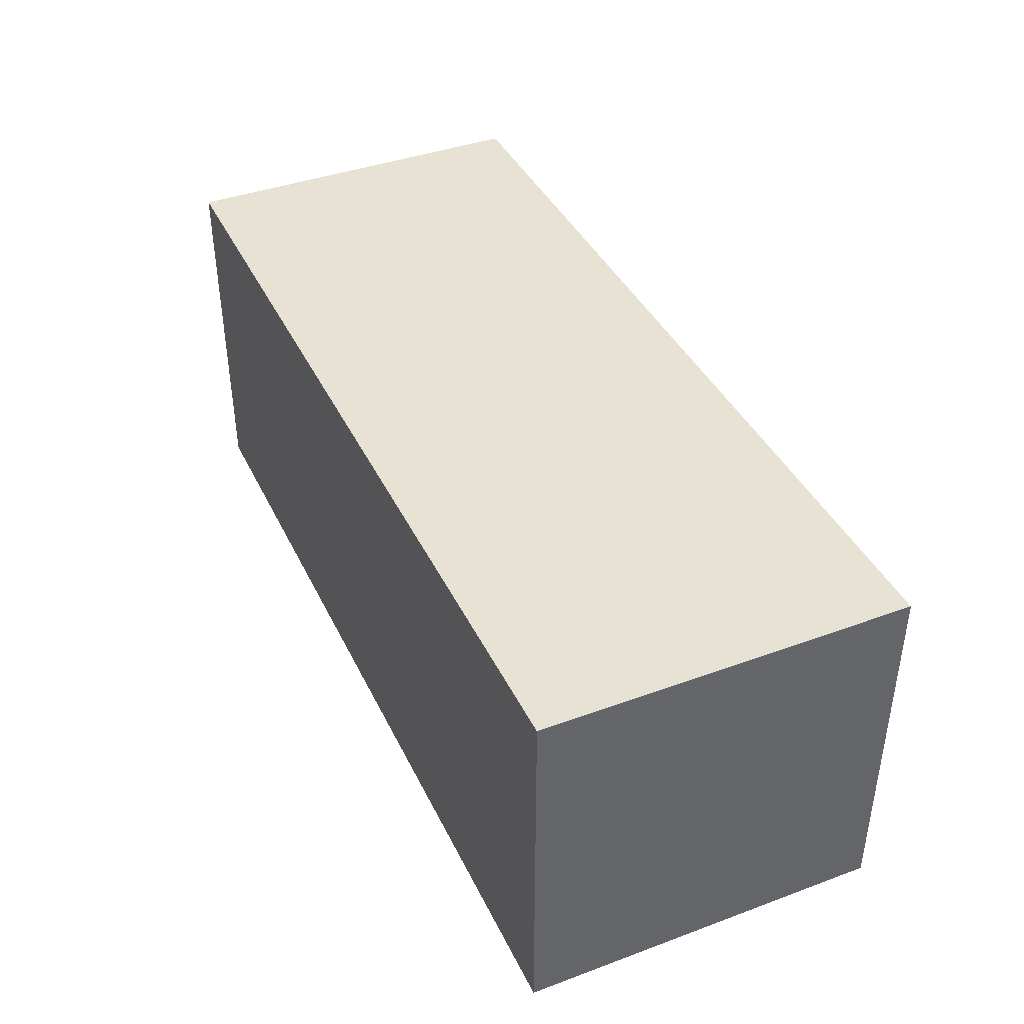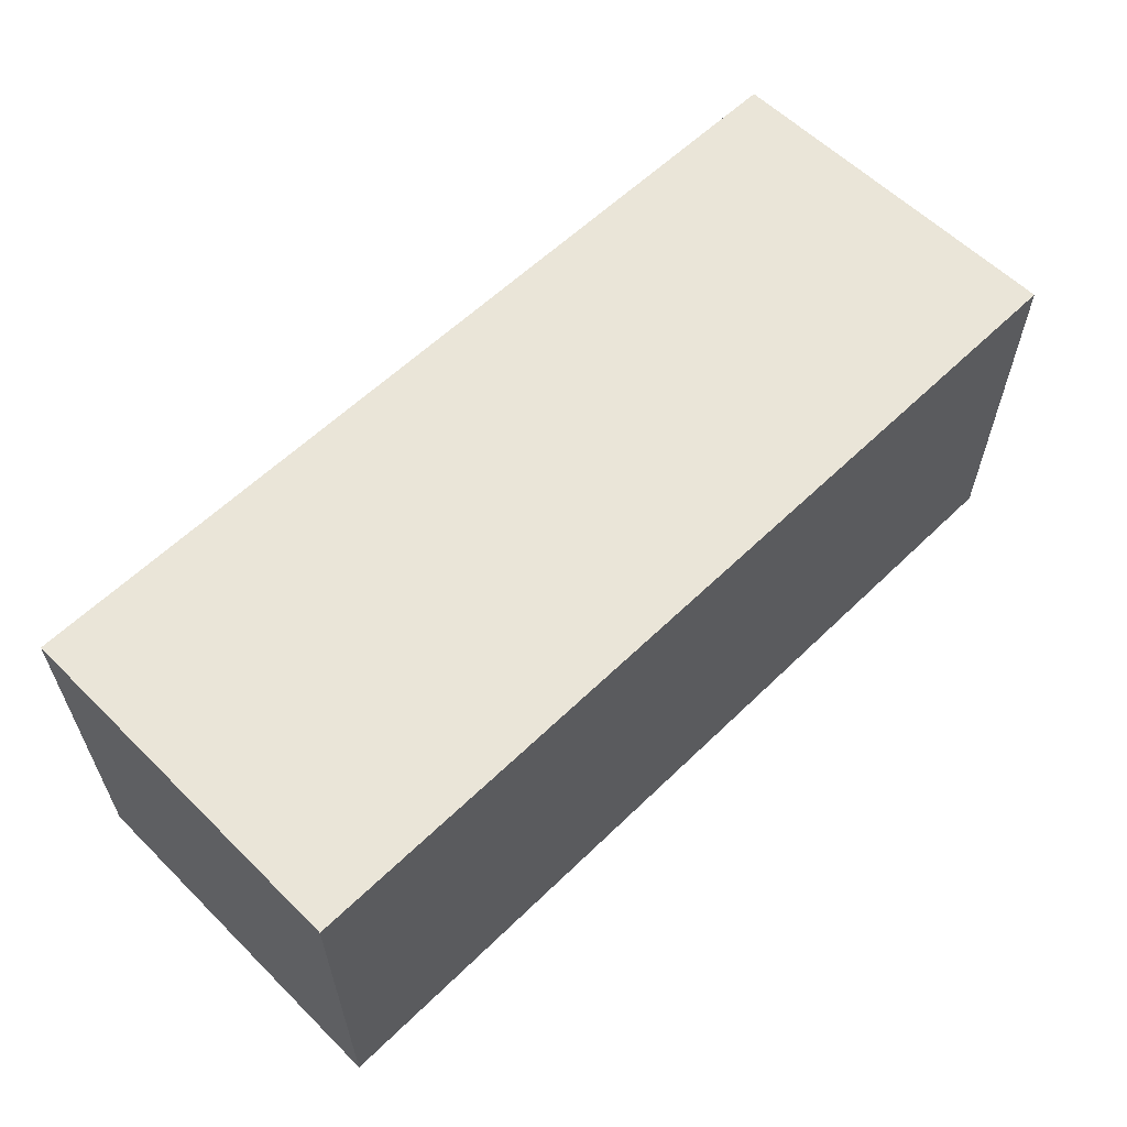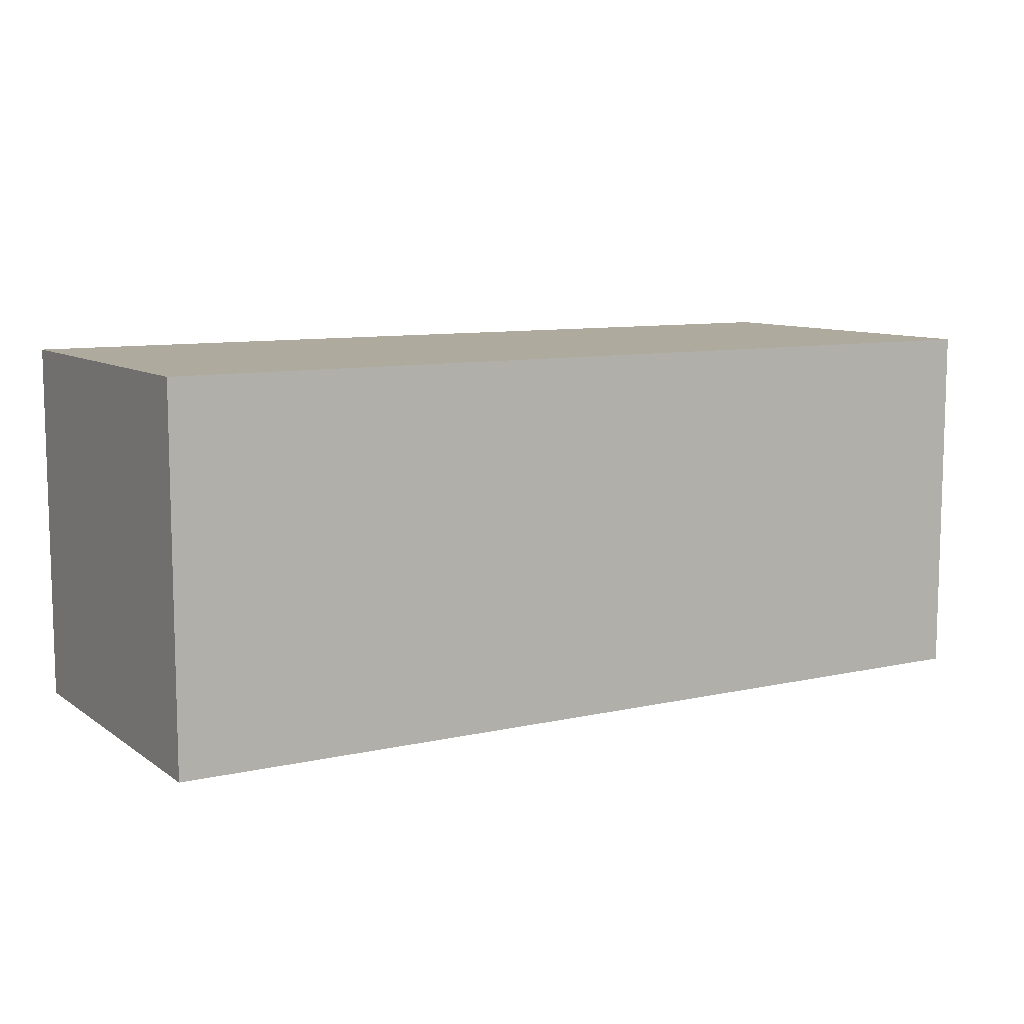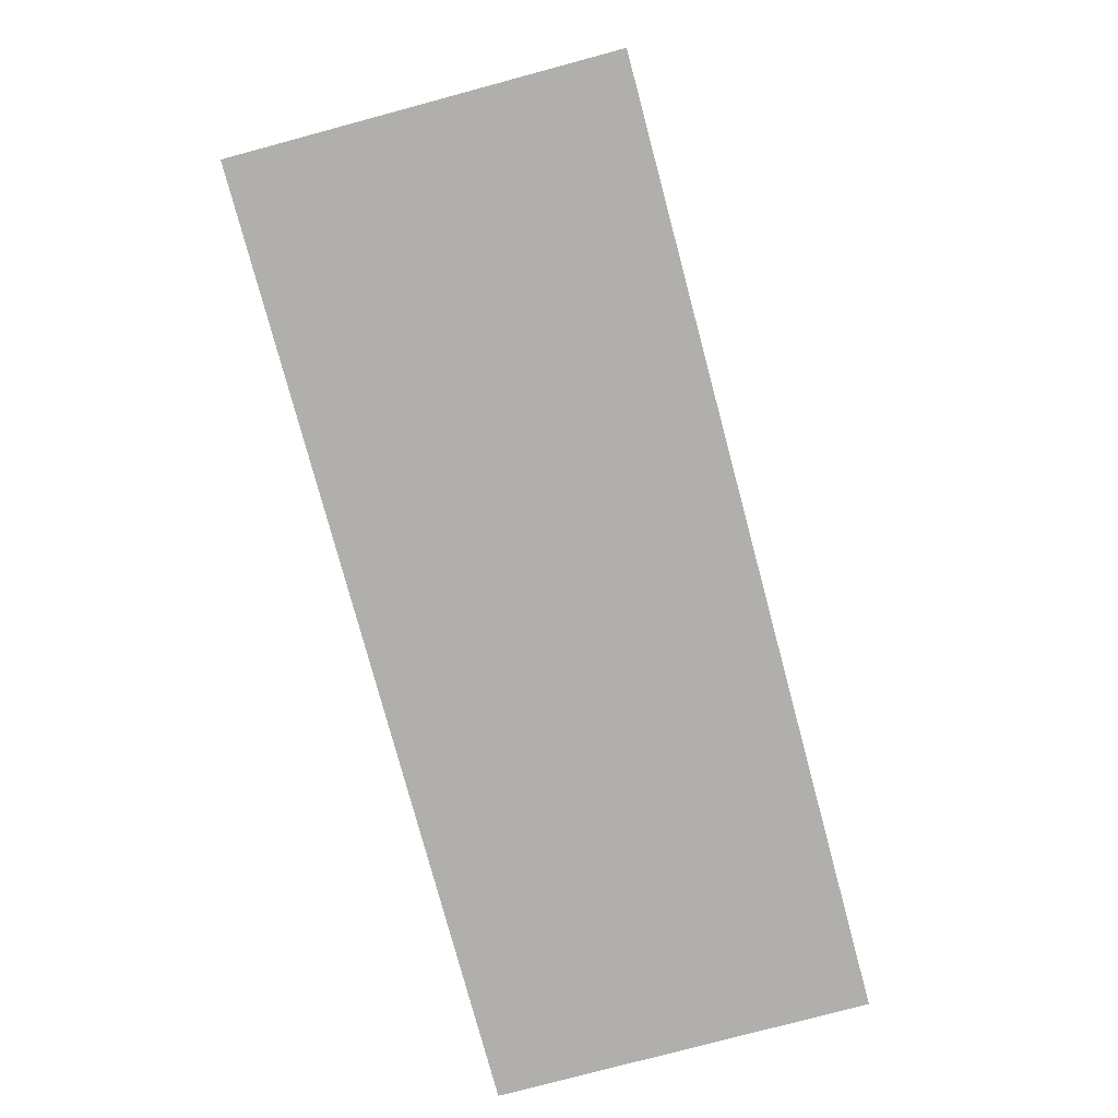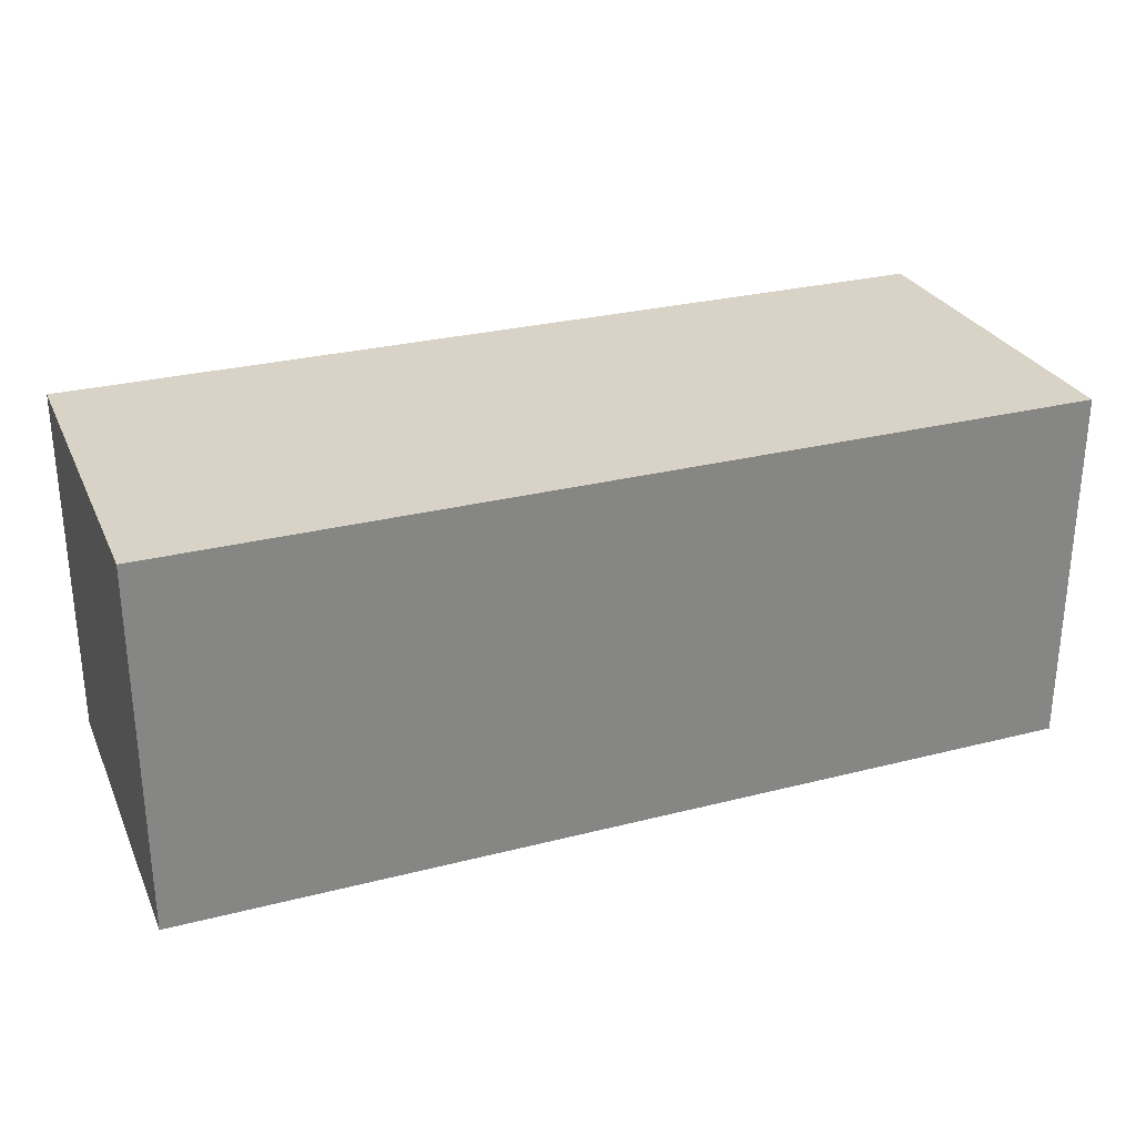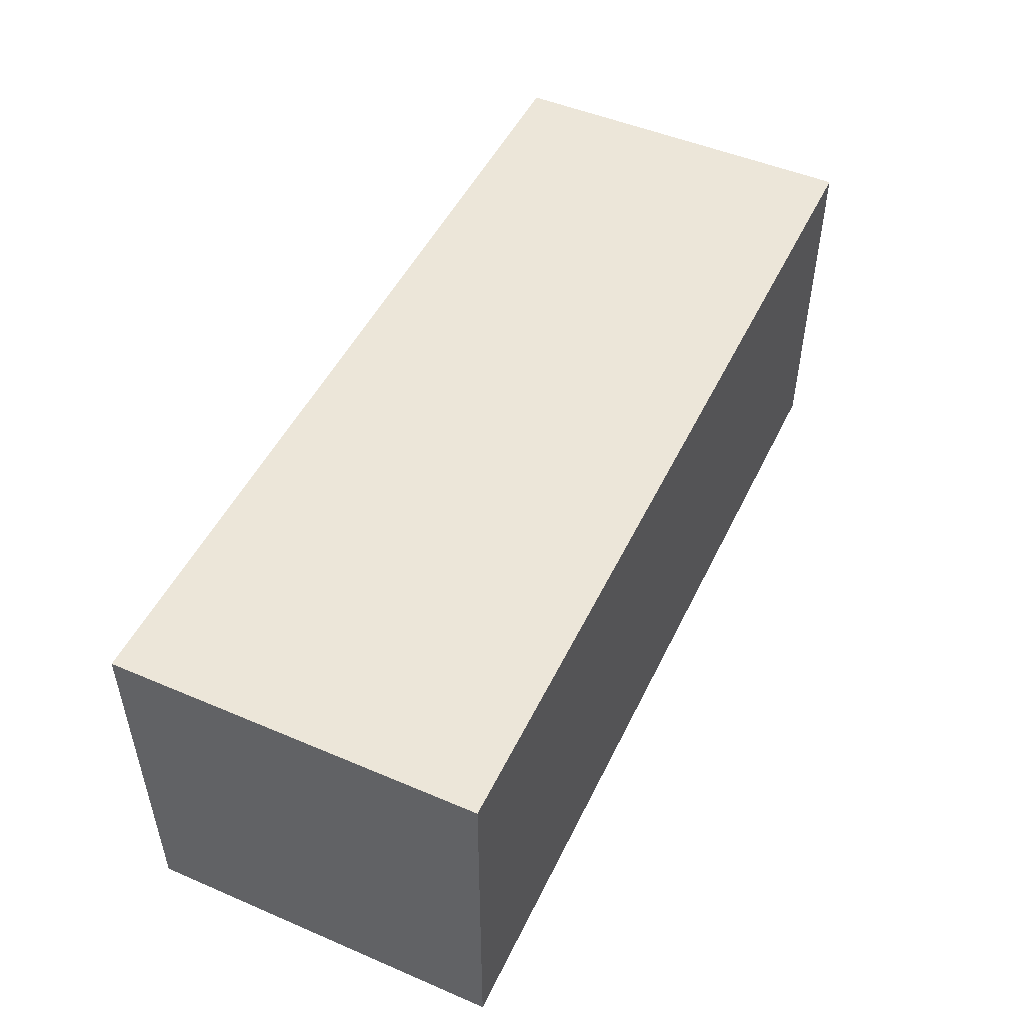
<metadata>
{"format":"obj","ext":"obj","renderer":"f3d","projection":"perspective","resolution":1024,"background":"white","views":[{"elev":40.6,"azim":-114.2,"up":"+Z"},{"elev":59.5,"azim":135.2,"up":"+Y"},{"elev":9.3,"azim":149.3,"up":"+Y"},{"elev":-78.1,"azim":-75.0,"up":"+Z"},{"elev":28.2,"azim":-21.1,"up":"+Z"},{"elev":49.5,"azim":115.2,"up":"+Z"}]}
</metadata>
<code>
o bounds
v 25 10 10
v 25 10 -10
v -25 10 -10
v -25 10 10
v -25 -10 -10
v -25 -10 10
v 25 -10 -10
v 25 -10 10
f 1 2 3
f 1 3 4
f 5 6 4
f 5 4 3
f 7 8 5
f 8 6 5
f 2 1 7
f 1 8 7
f 1 4 8
f 4 6 8
f 2 7 5
f 2 5 3

</code>
